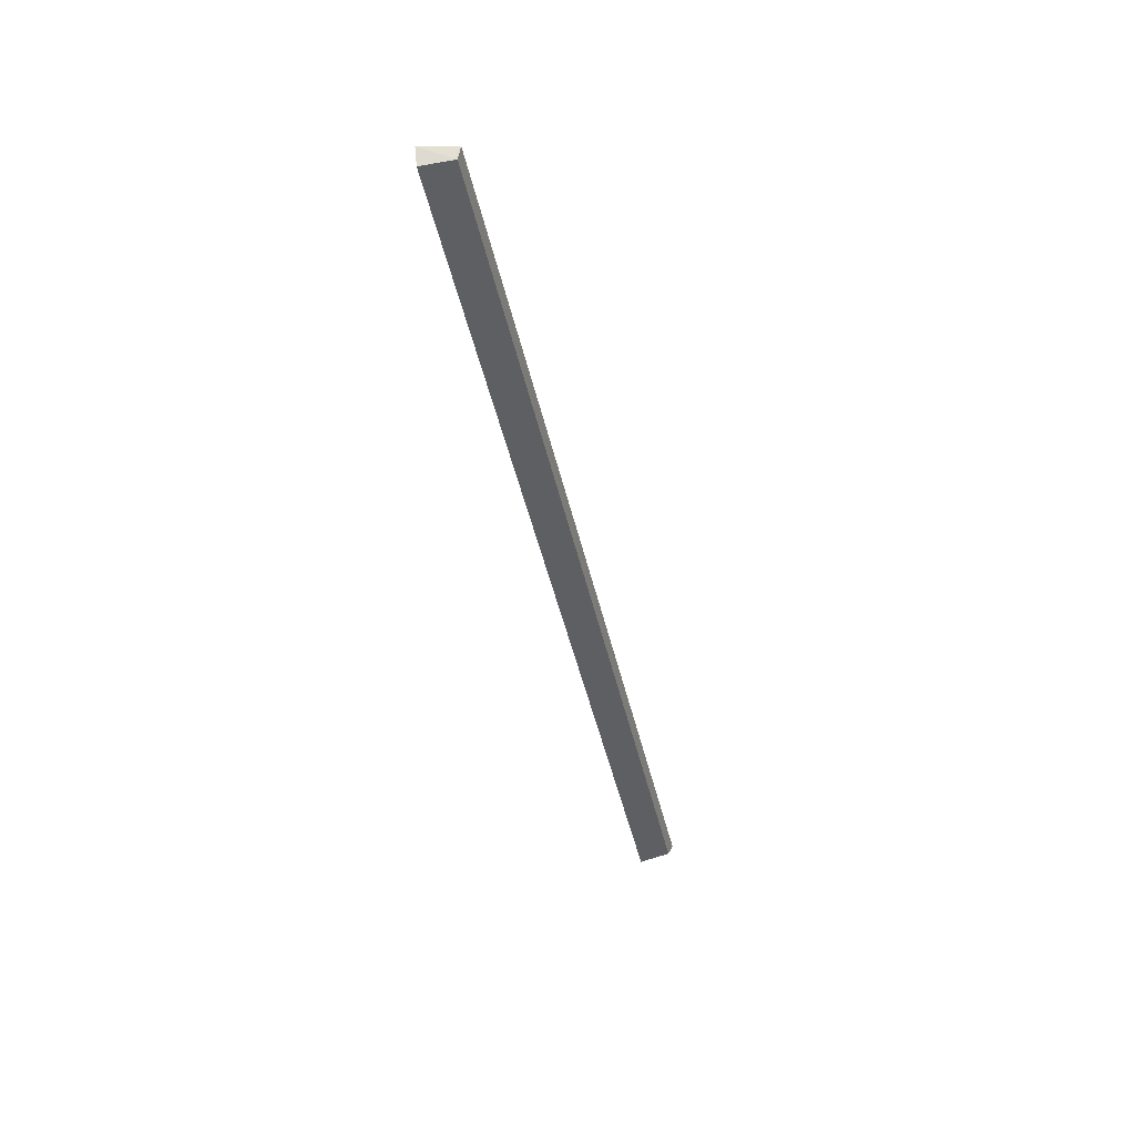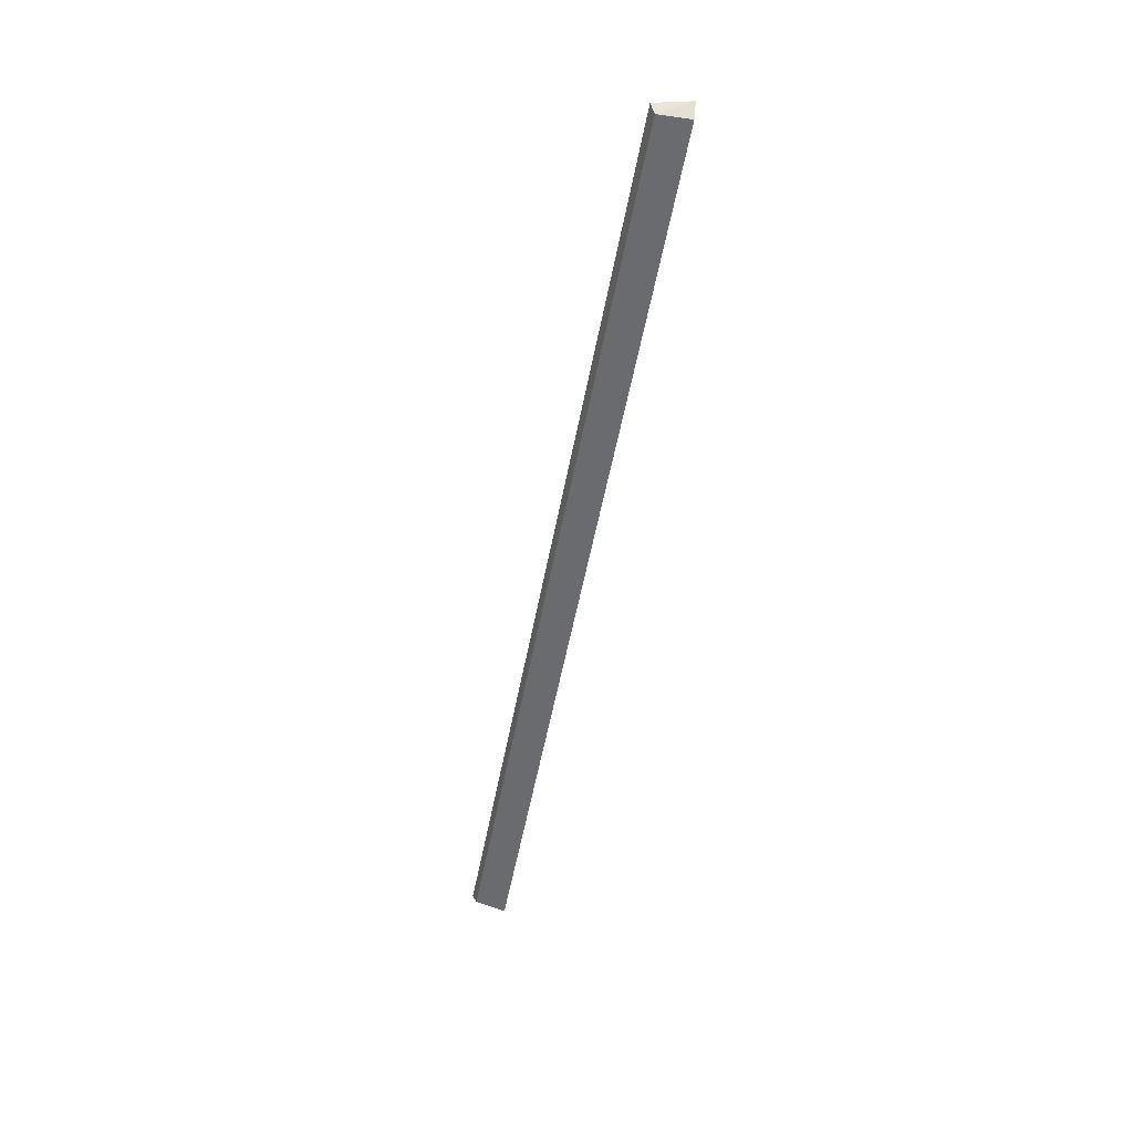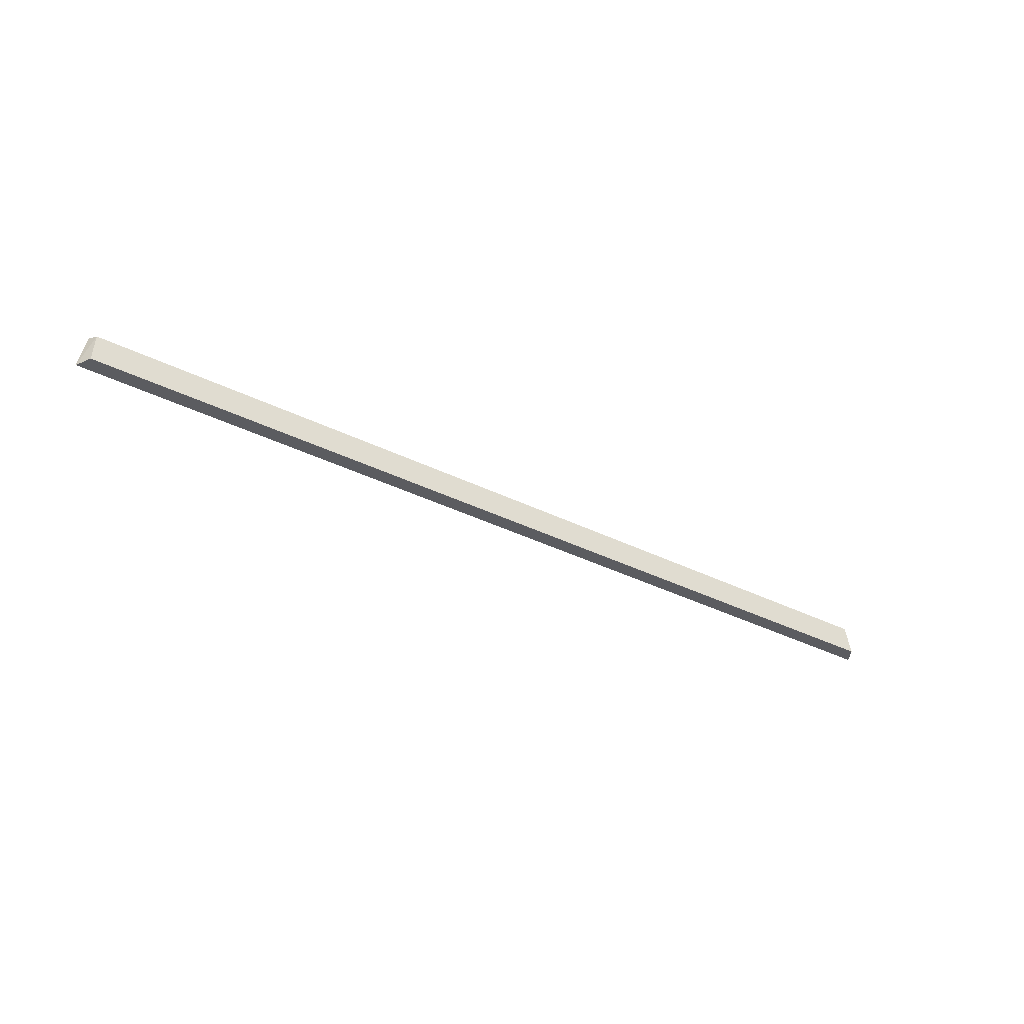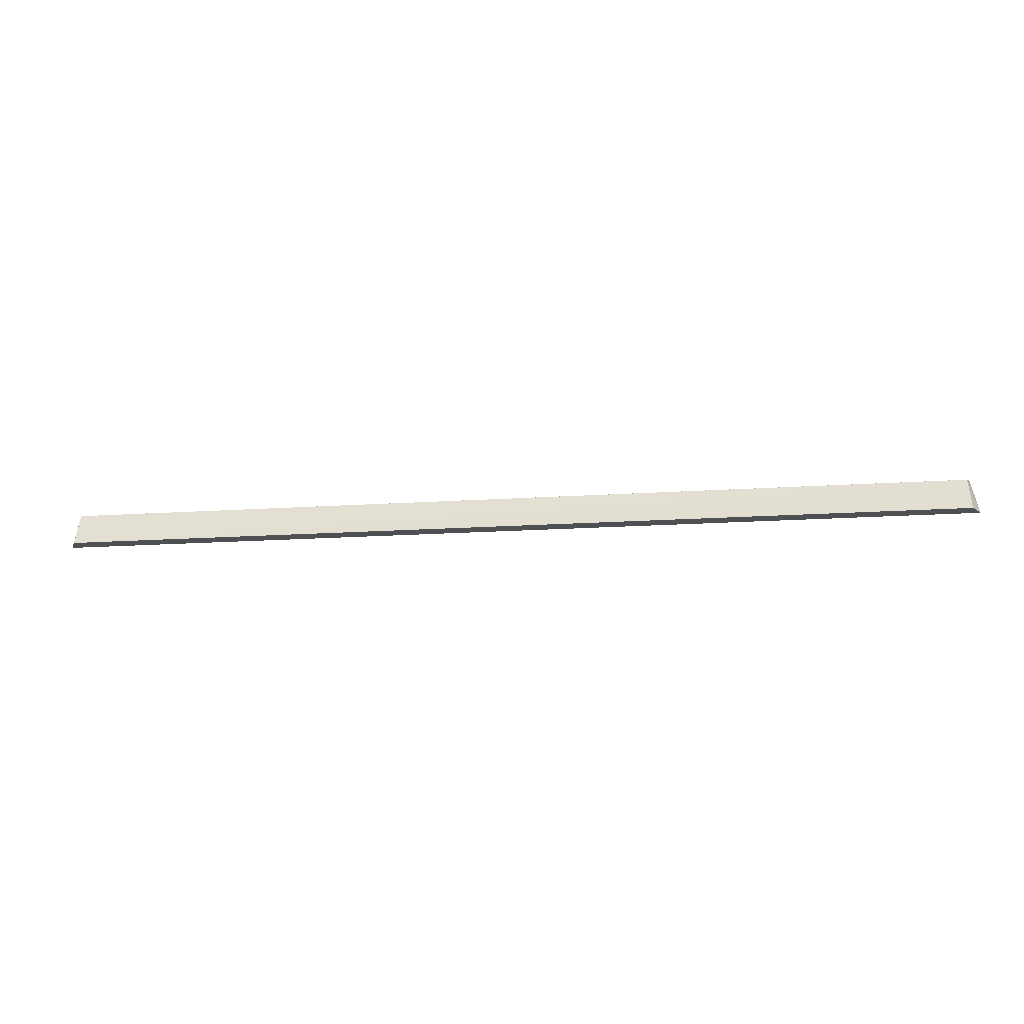
<metadata>
{"format":"obj","ext":"obj","renderer":"f3d","projection":"perspective","resolution":1024,"background":"white","views":[{"elev":-44.4,"azim":102.3,"up":"+Z"},{"elev":-53.0,"azim":-100.5,"up":"+Z"},{"elev":-35.1,"azim":146.0,"up":"+Y"},{"elev":-19.0,"azim":-173.0,"up":"+Y"}]}
</metadata>
<code>
v -0.09721 0.002414 -0.2494
v -0.094 -0.01259 -0.2494
v -0.09727 -0.01259 -0.2563
v -0.4938 0.0008762 -0.2544
v -0.4988 -0.01259 -0.2494
v -0.09879 0.0008767 -0.2542
v -0.4953 0.002705 -0.2494
v -0.495 -0.01259 -0.2563
f 5 3 2
f 6 3 4
f 6 1 2
f 6 2 3
f 7 4 5
f 7 6 4
f 7 1 6
f 7 5 2
f 7 2 1
f 8 5 4
f 8 4 3
f 8 3 5

</code>
